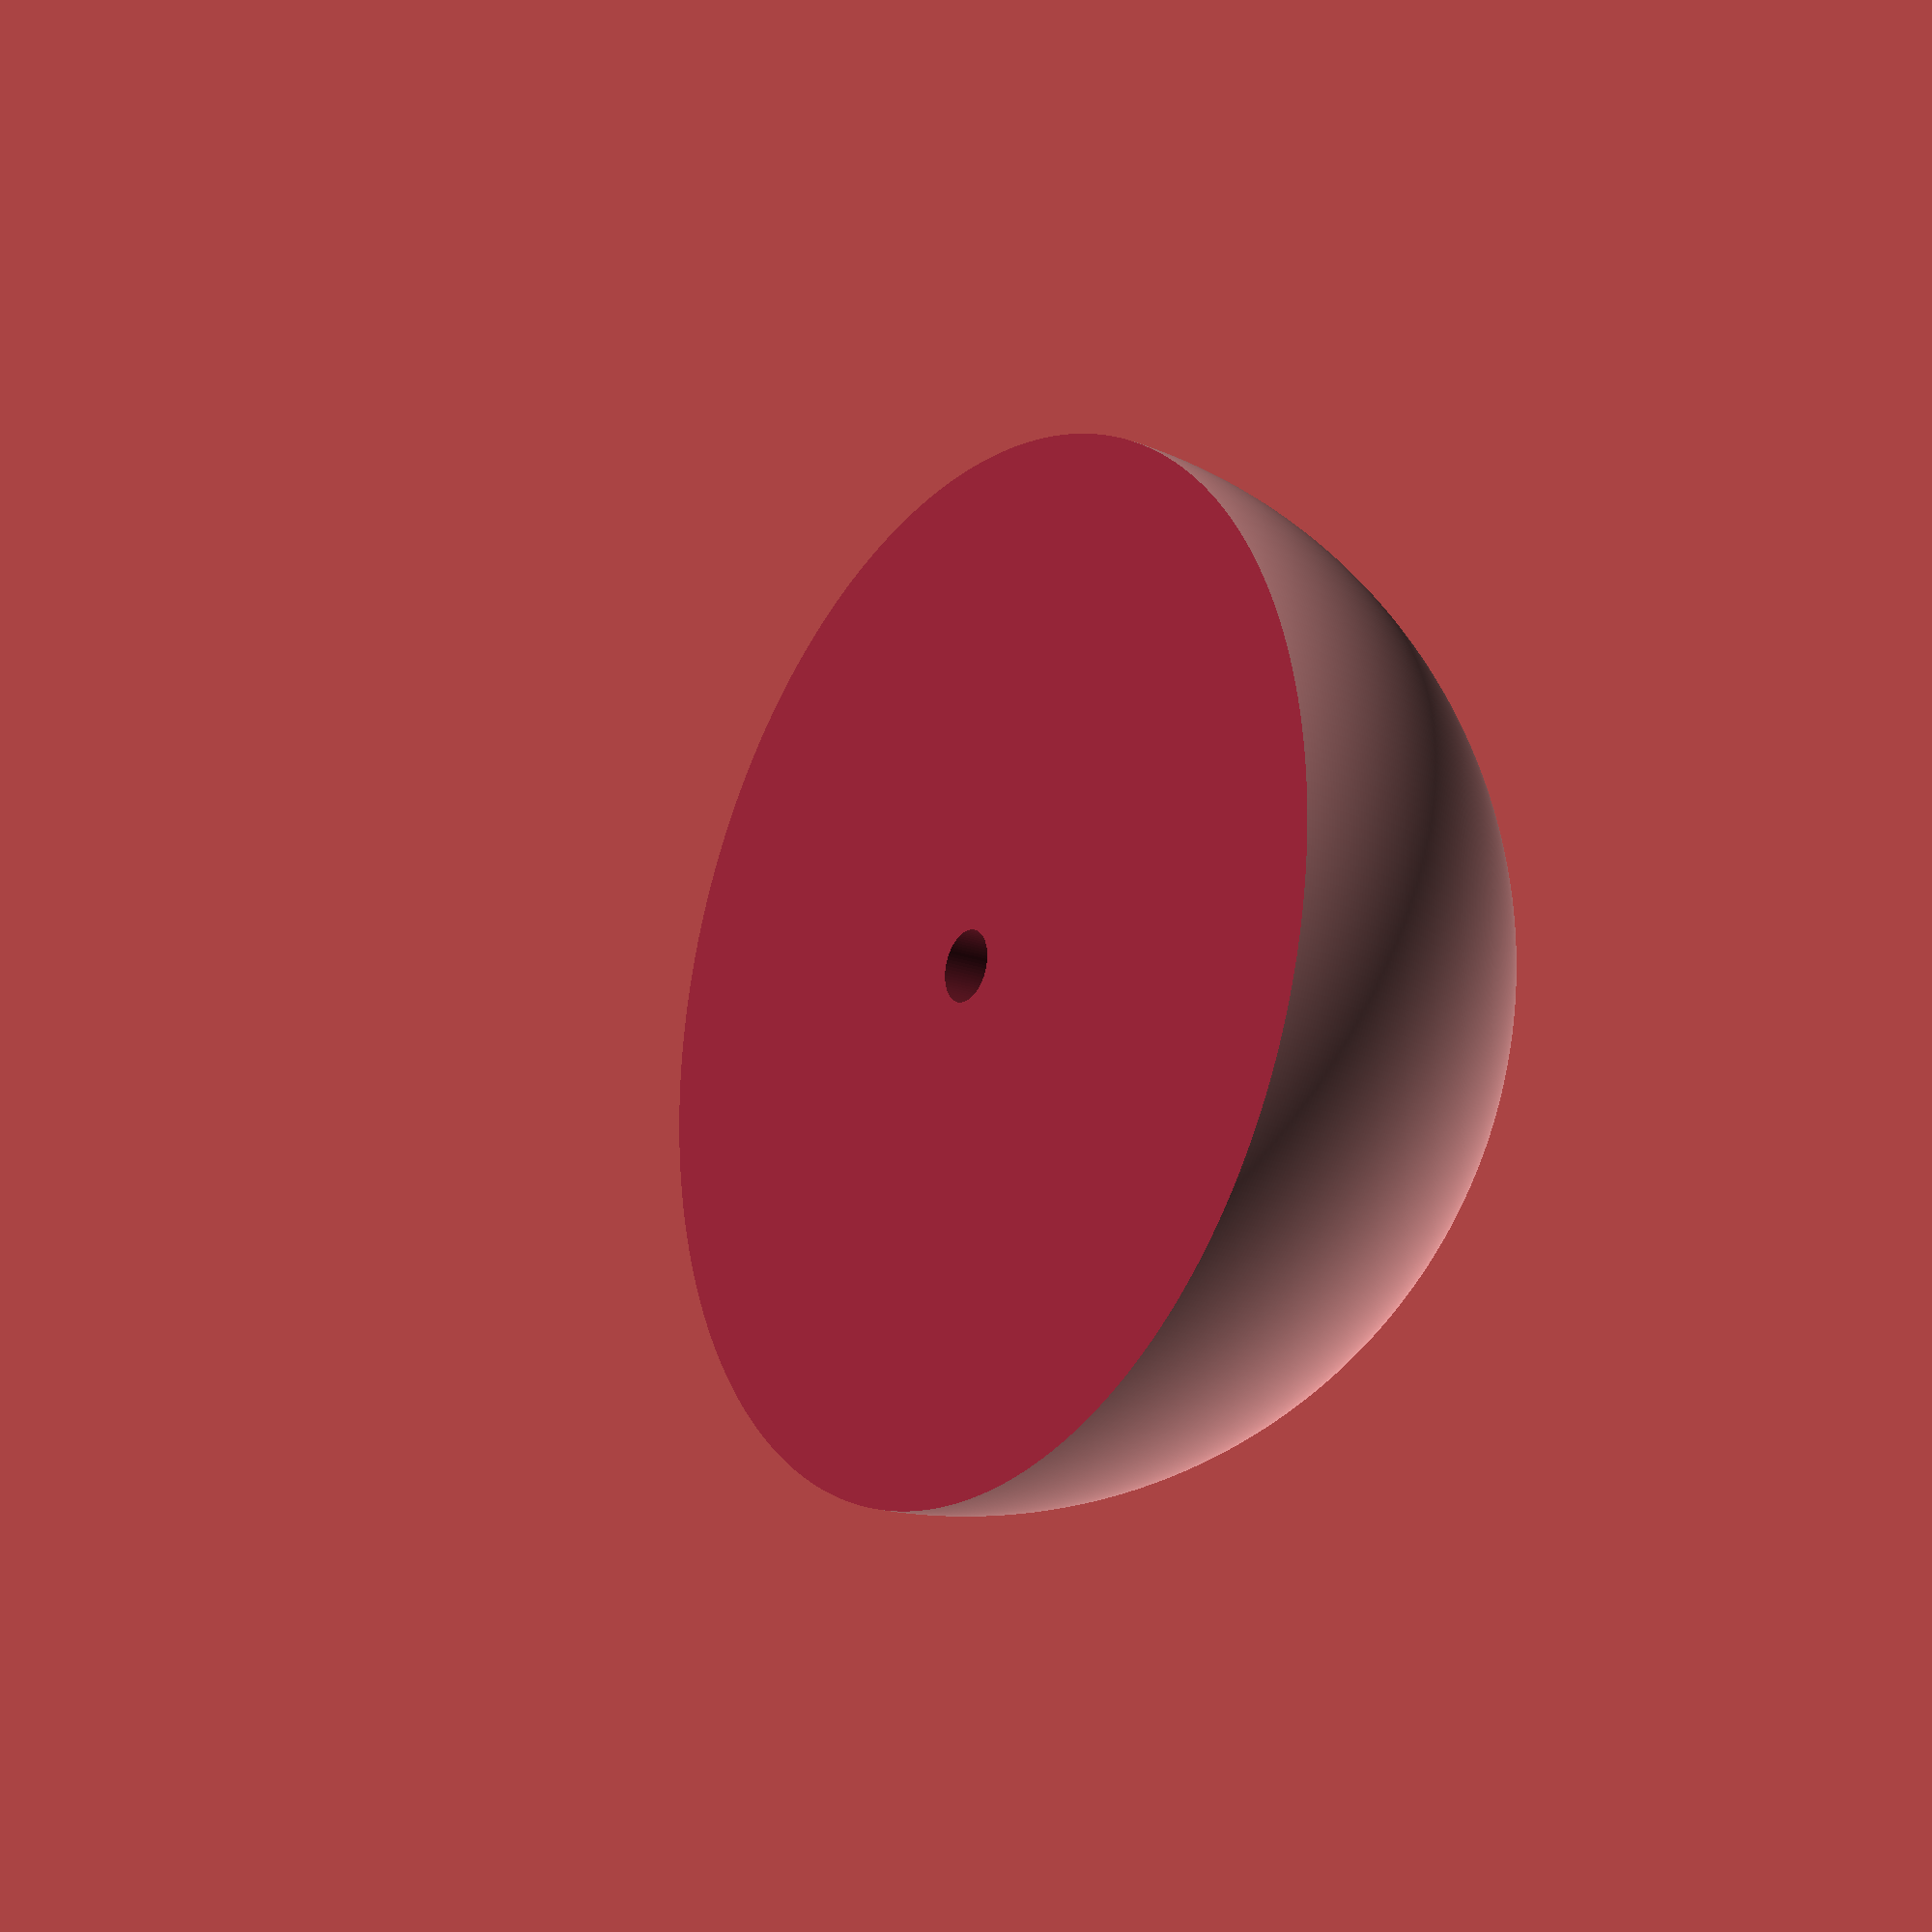
<openscad>
difference(){
    sphere(r=75, $fn=1000);
    translate([-80,-80,-80])cube([160,160,80]);
    translate([0,0,-0.1])cylinder(r=5.1,h=60, $fn=72);
}
</openscad>
<views>
elev=20.1 azim=127.7 roll=235.3 proj=p view=wireframe
</views>
